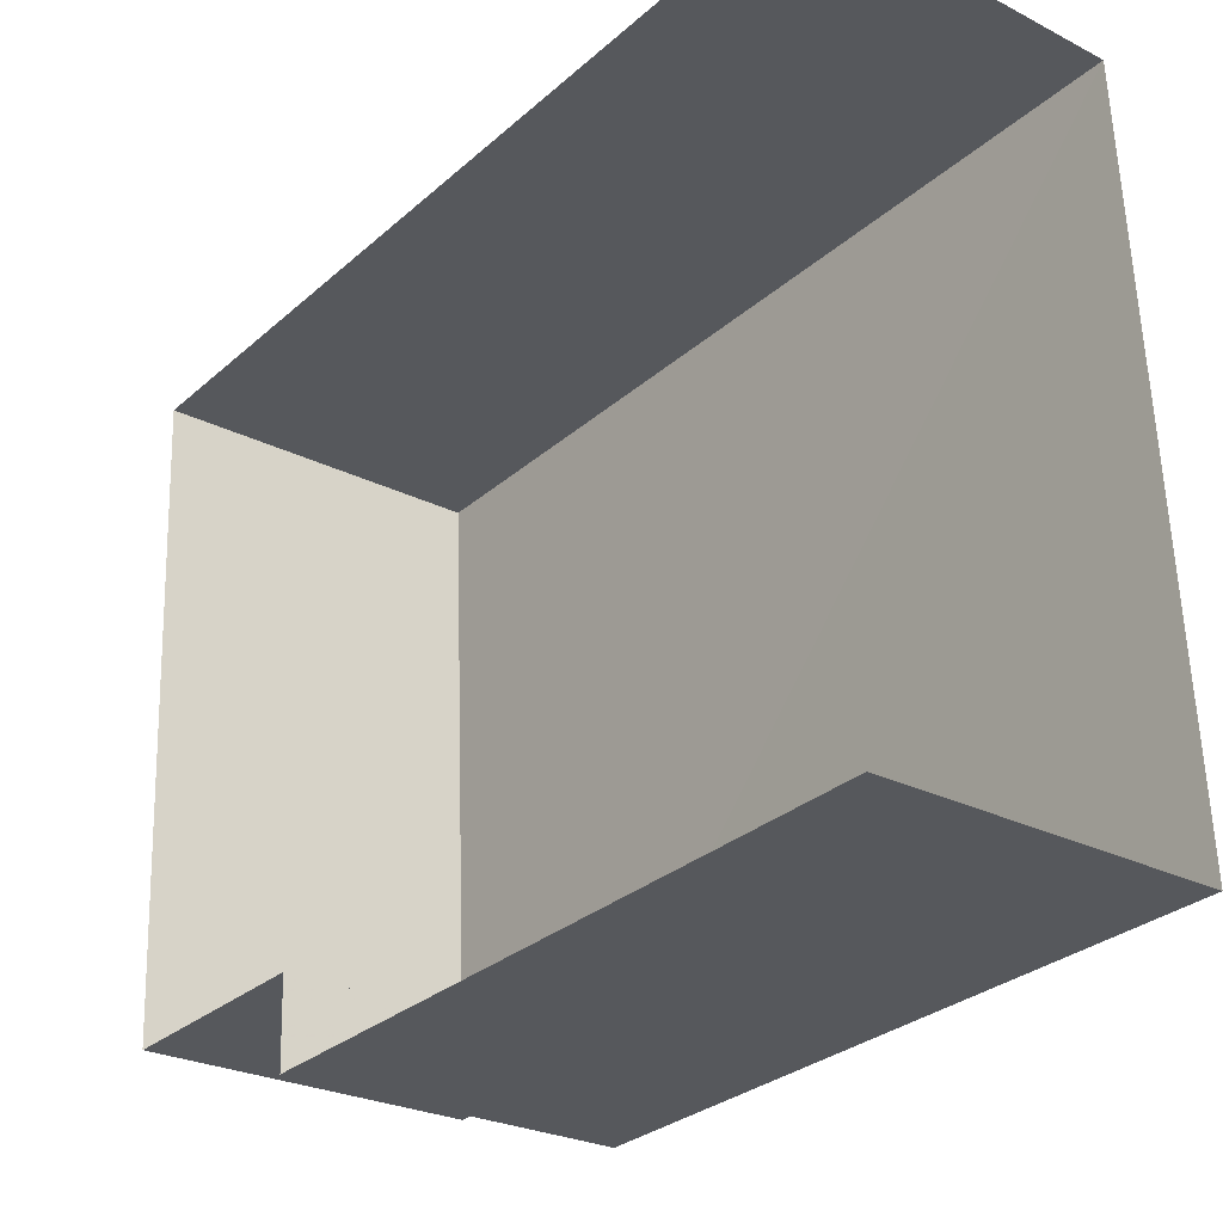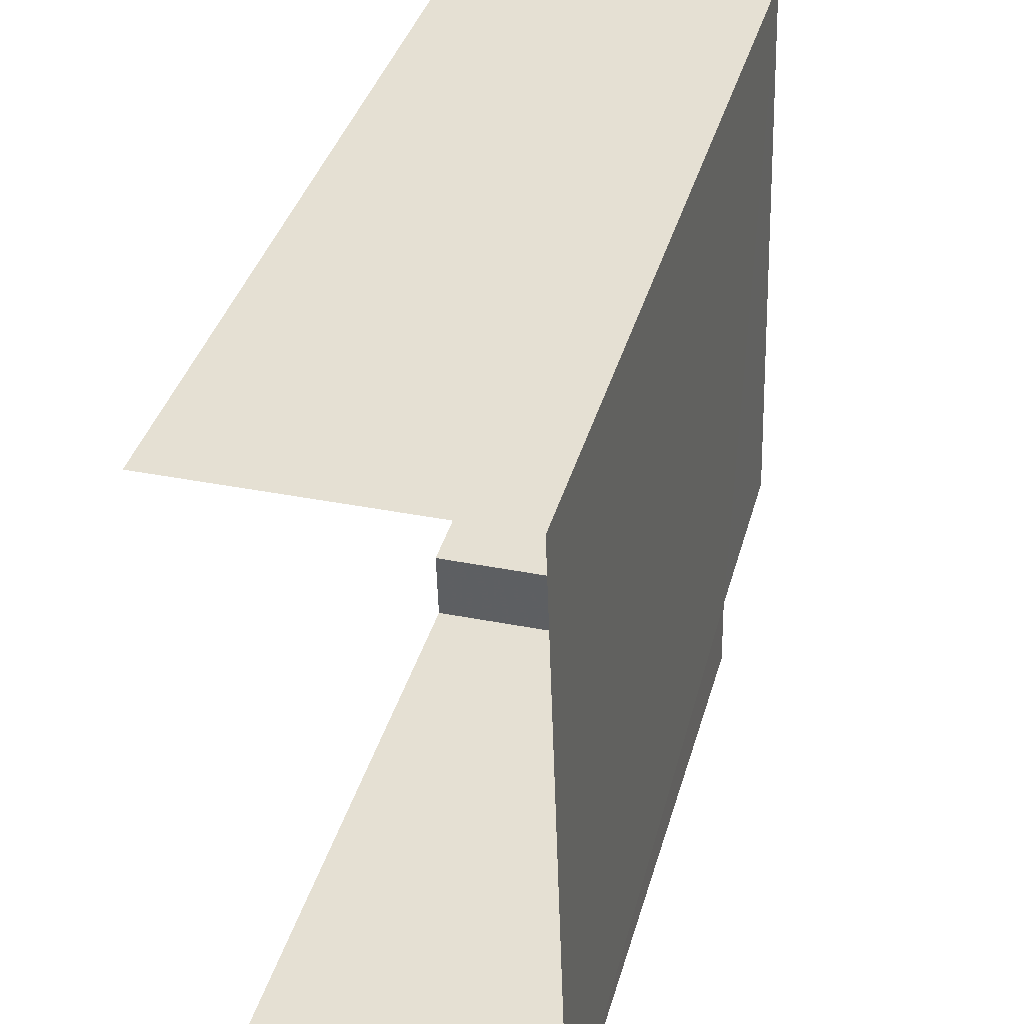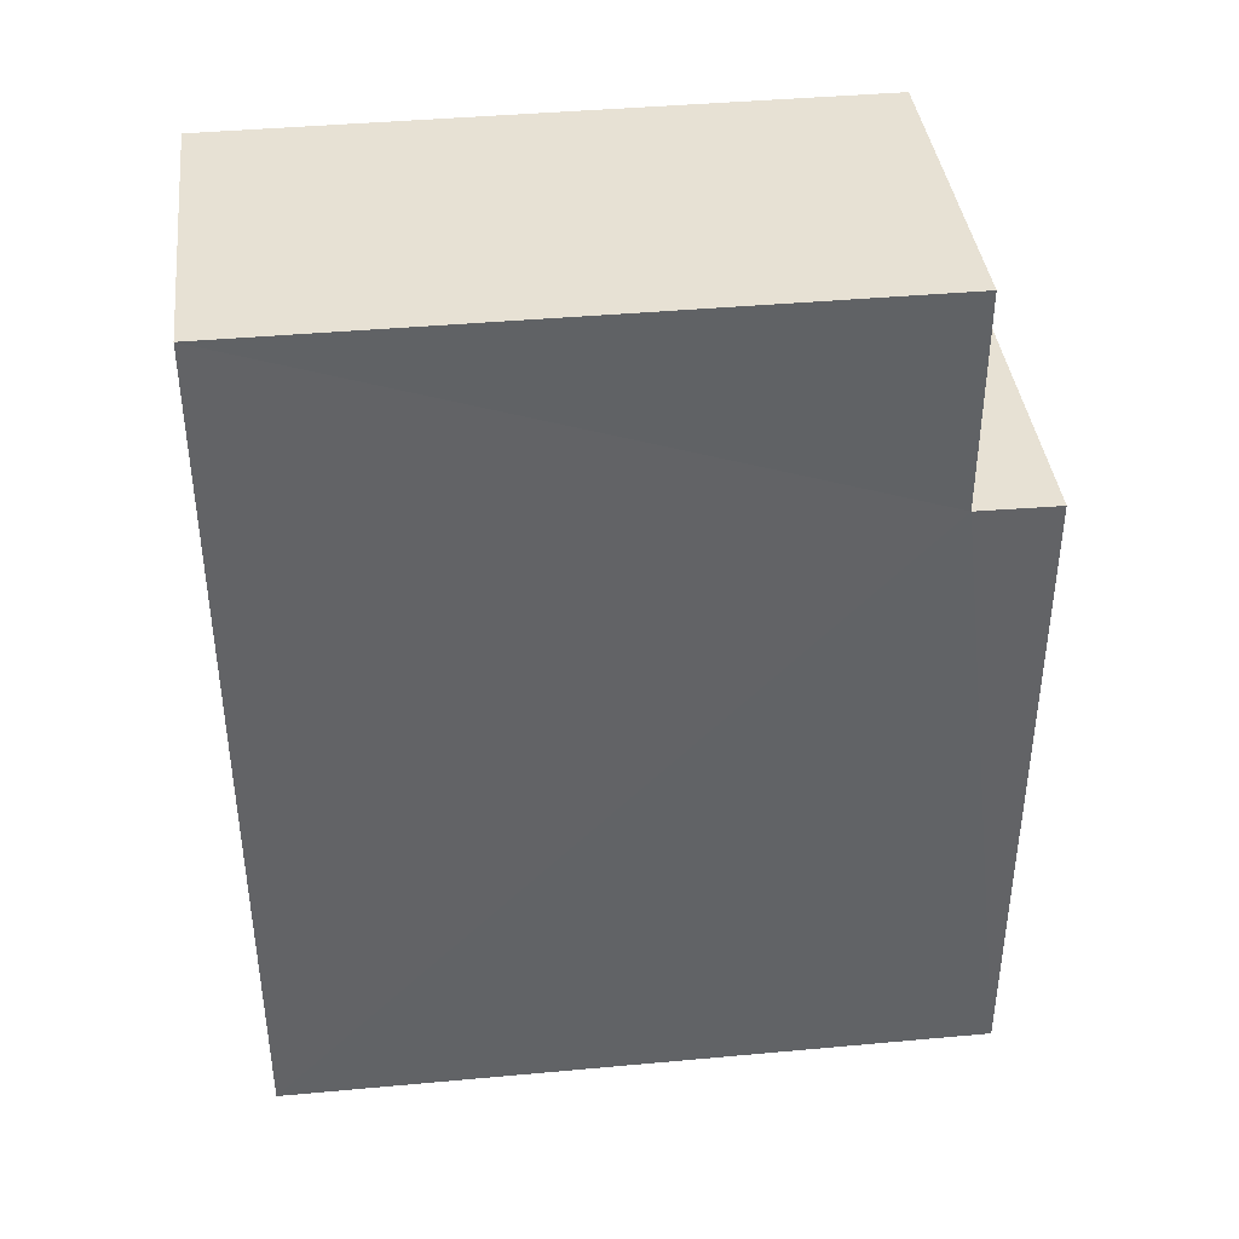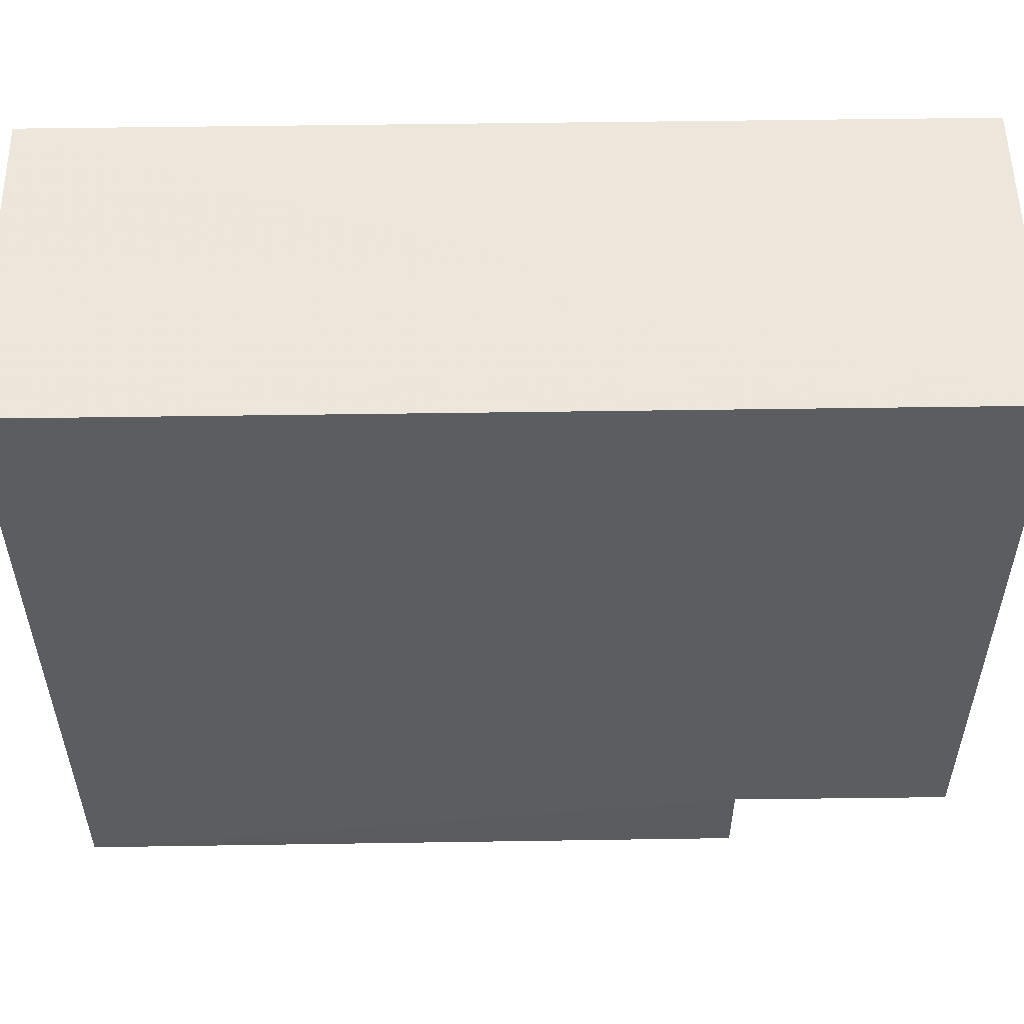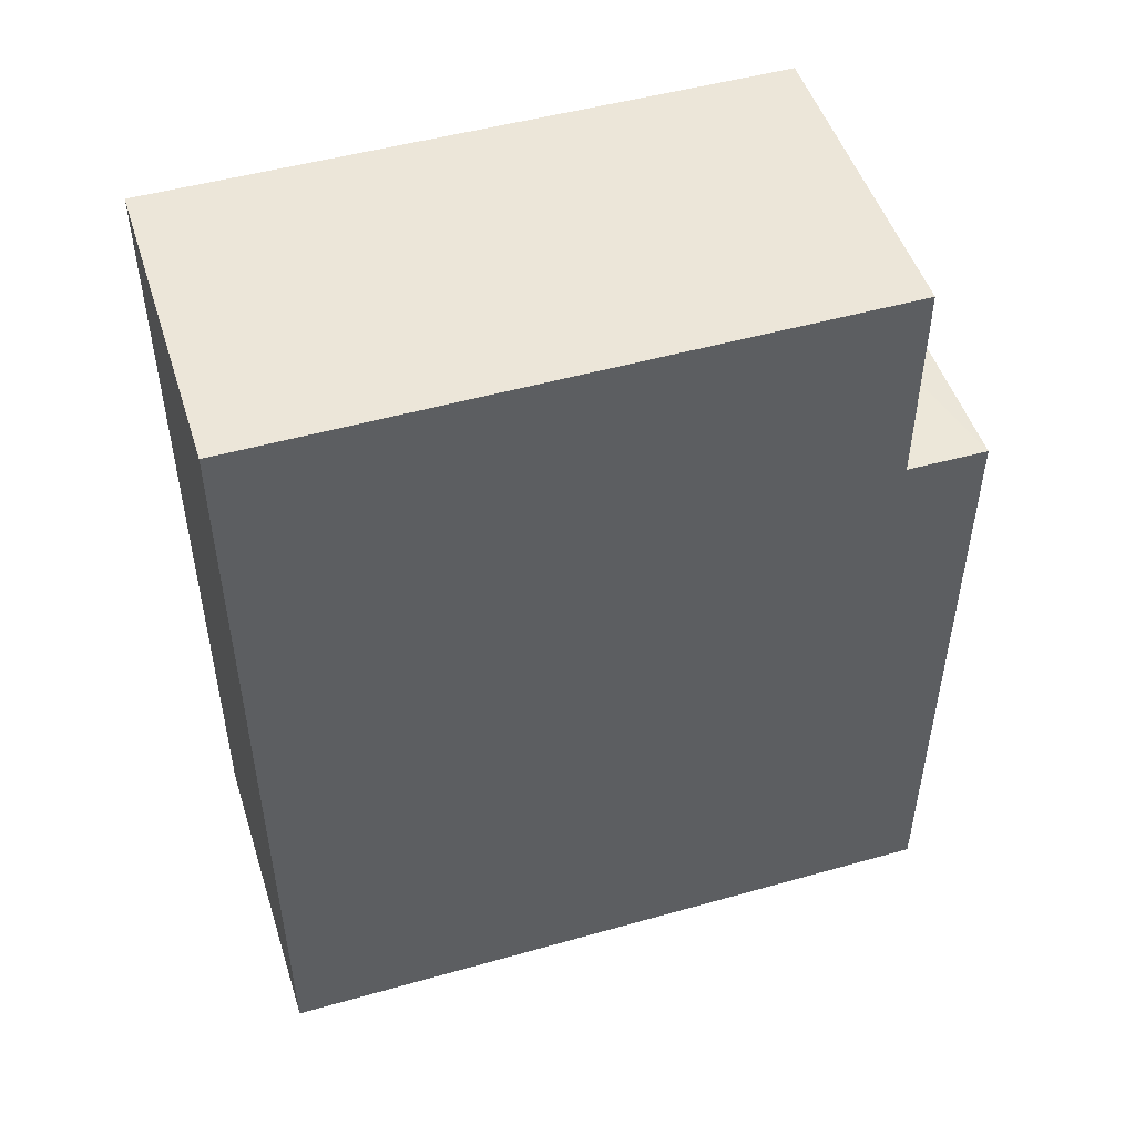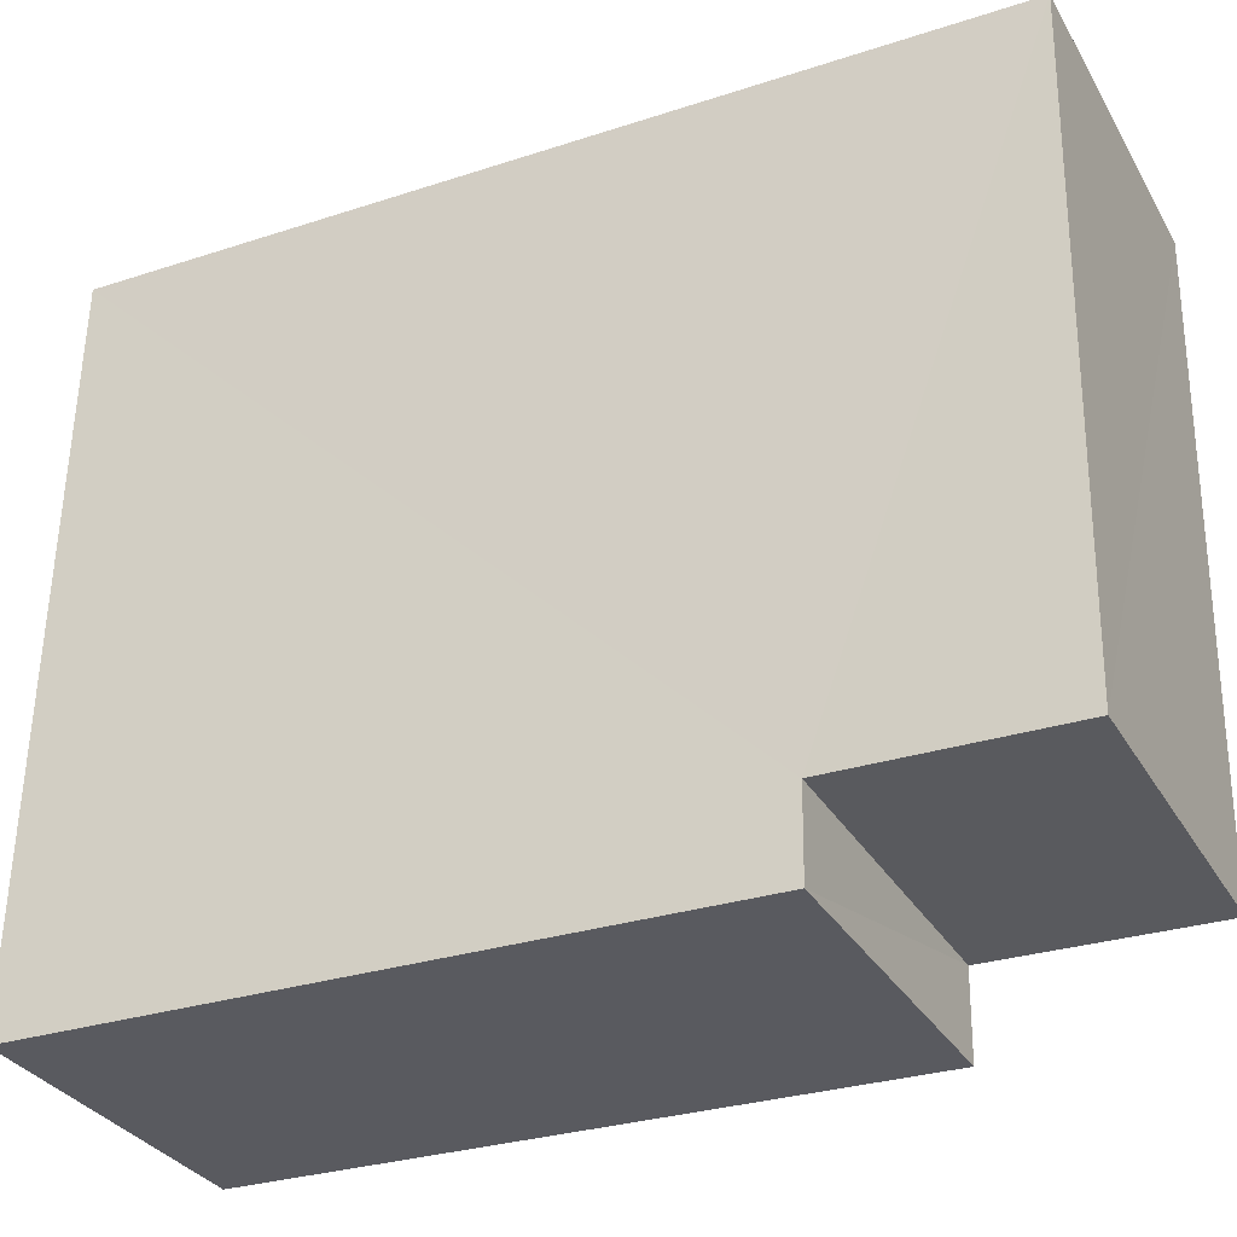
<metadata>
{"format":"obj","ext":"obj","renderer":"f3d","projection":"perspective","resolution":1024,"background":"white","views":[{"elev":-29.8,"azim":141.5,"up":"+Y"},{"elev":39.7,"azim":-164.1,"up":"+Y"},{"elev":39.6,"azim":-98.8,"up":"+Z"},{"elev":55.9,"azim":-90.9,"up":"+Y"},{"elev":49.4,"azim":-109.6,"up":"+Z"},{"elev":-29.4,"azim":-64.2,"up":"+Y"}]}
</metadata>
<code>
v -3.737e+05 -1.054e+05 20.74
v -3.737e+05 -1.054e+05 20.73
v -3.737e+05 -1.054e+05 20.73
v -3.737e+05 -1.054e+05 20.74
v -3.737e+05 -1.054e+05 31.41
v -3.737e+05 -1.054e+05 31.41
v -3.737e+05 -1.054e+05 31.41
v -3.737e+05 -1.054e+05 31.41
v -3.737e+05 -1.054e+05 28.8
v -3.737e+05 -1.054e+05 28.8
v -3.737e+05 -1.054e+05 28.8
v -3.737e+05 -1.054e+05 28.8
f 1 2 3
f 4 1 3
f 5 9 3
f 3 9 4
f 5 8 9
f 4 9 11
f 5 6 7
f 8 5 7
f 9 10 11
f 9 12 10
f 6 3 2
f 6 5 3
f 9 8 7
f 12 9 7
f 7 6 12
f 6 2 12
f 12 1 10
f 12 2 1
f 10 1 4
f 11 10 4

</code>
